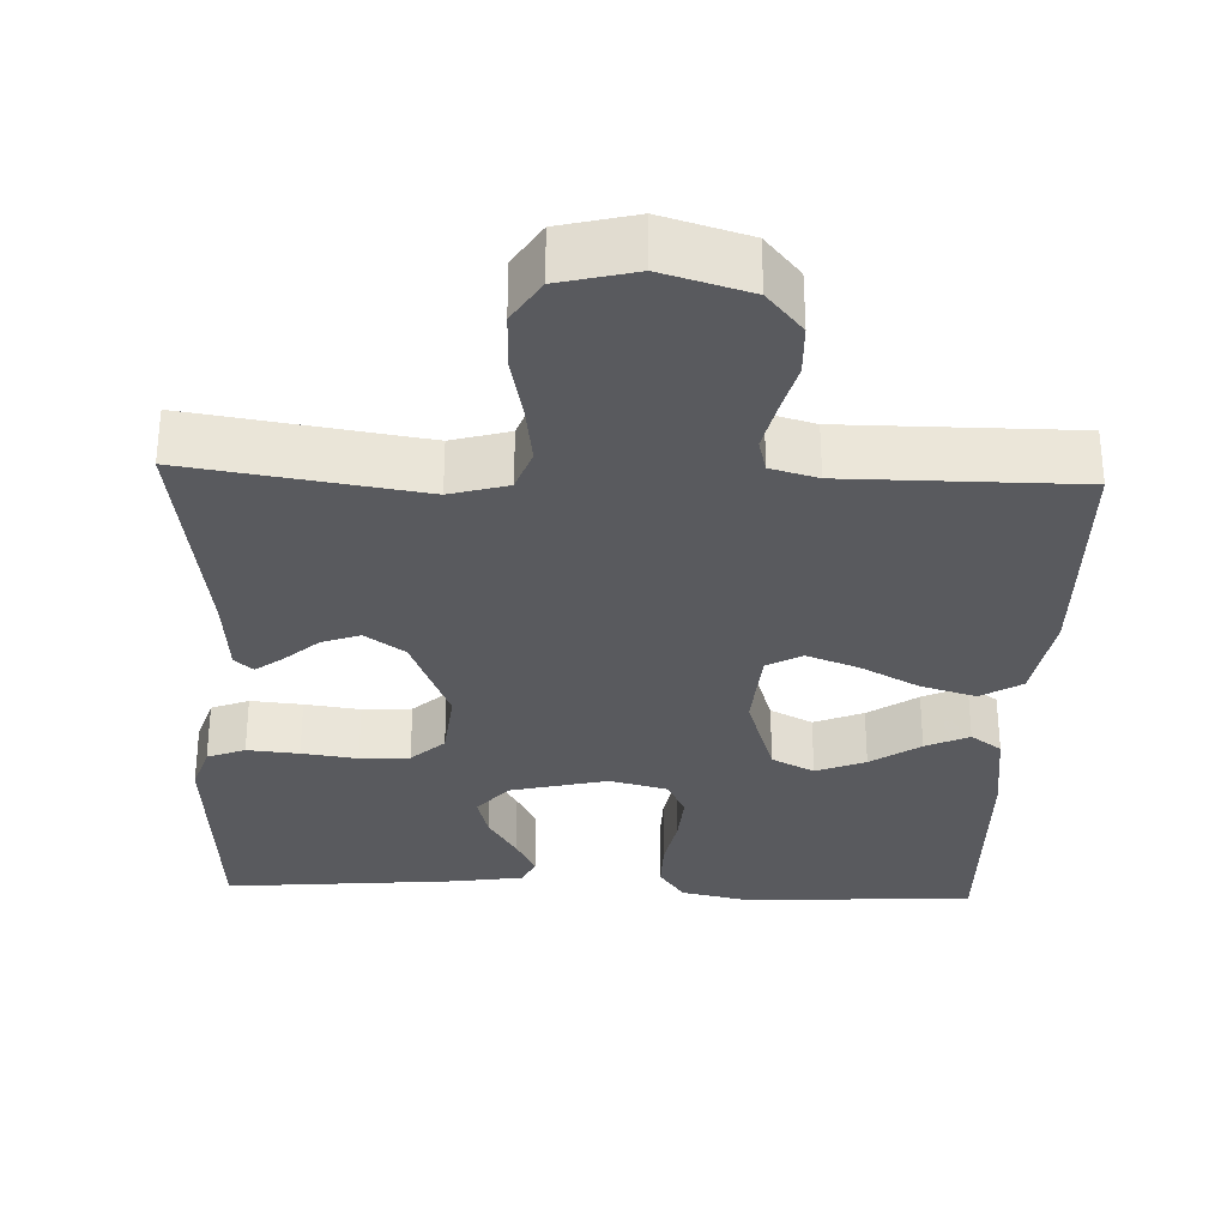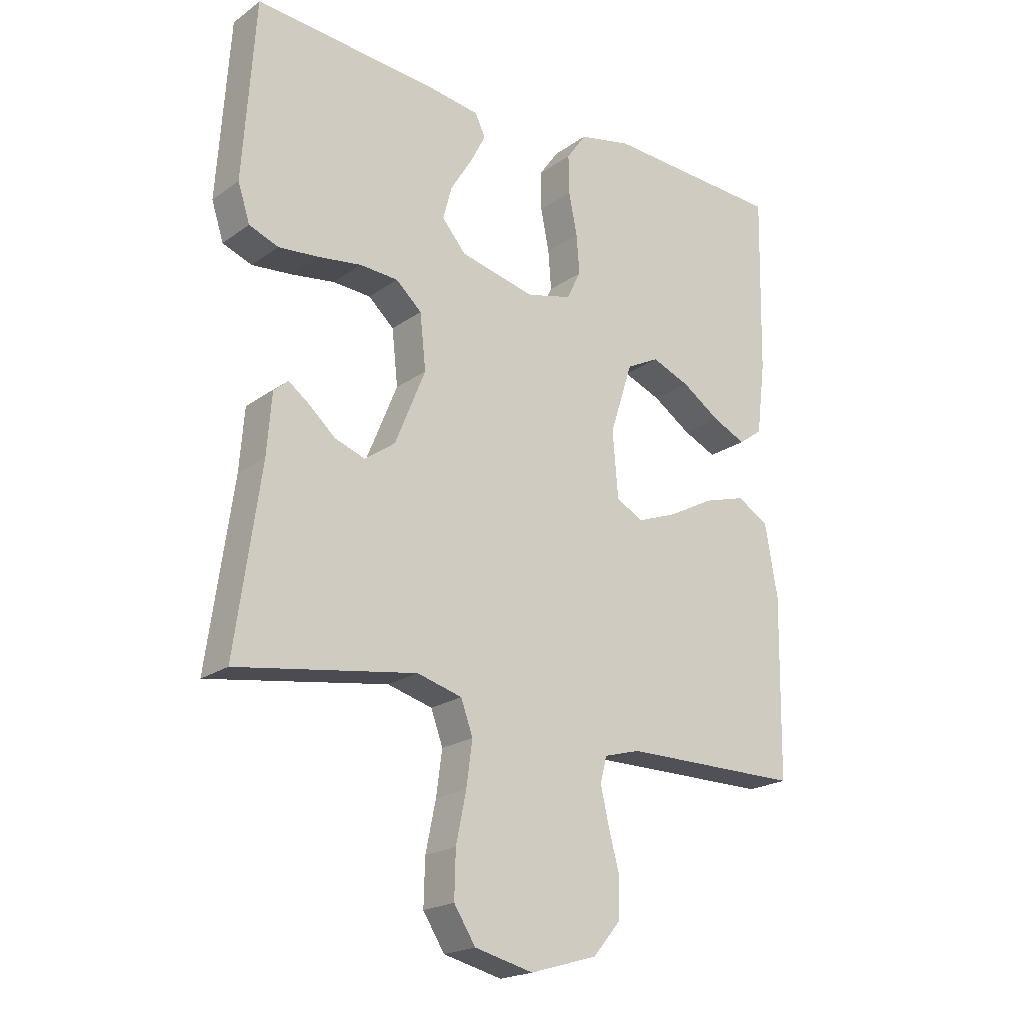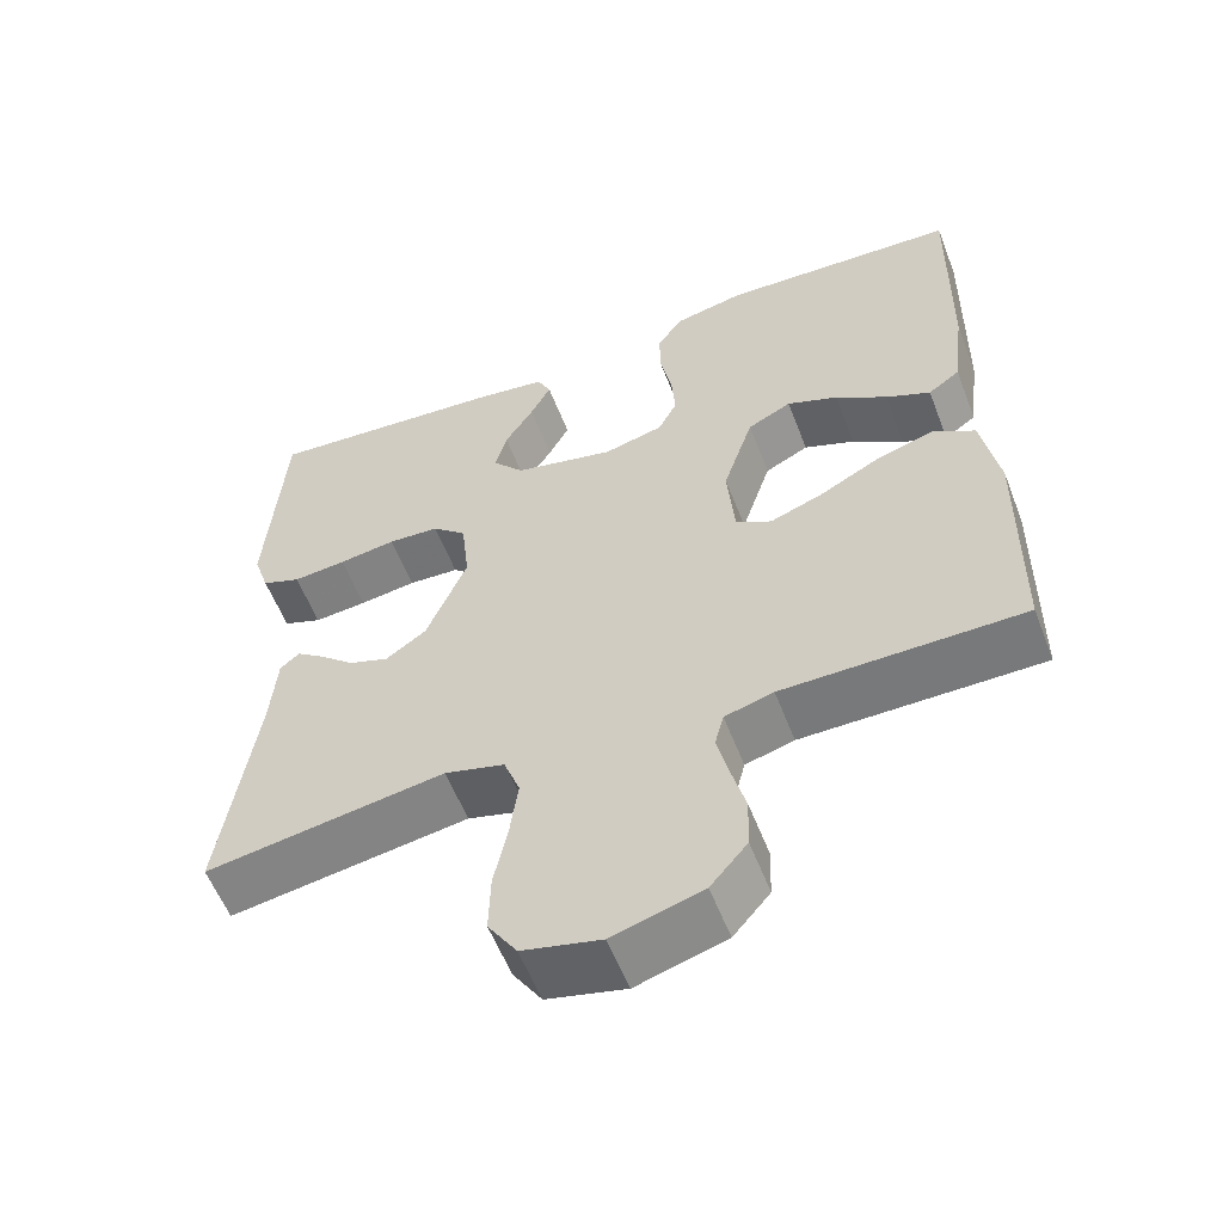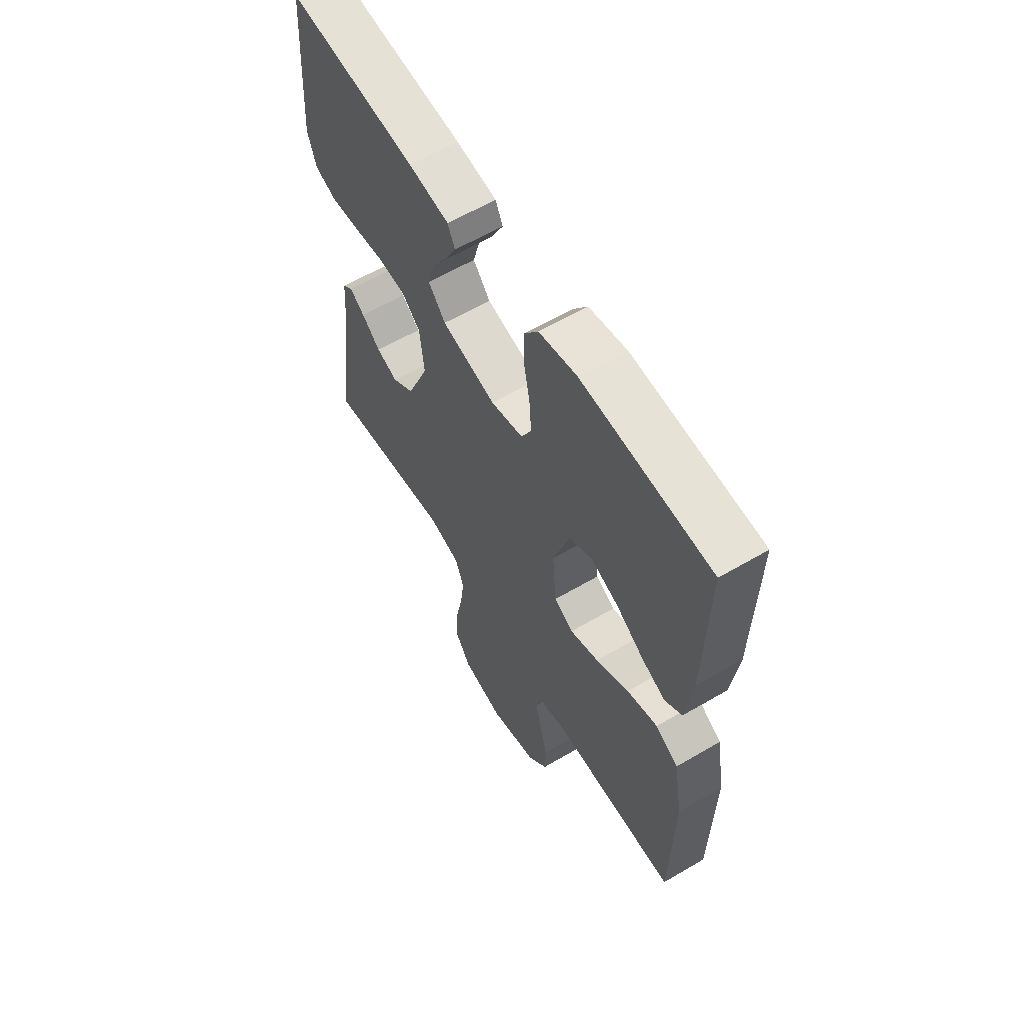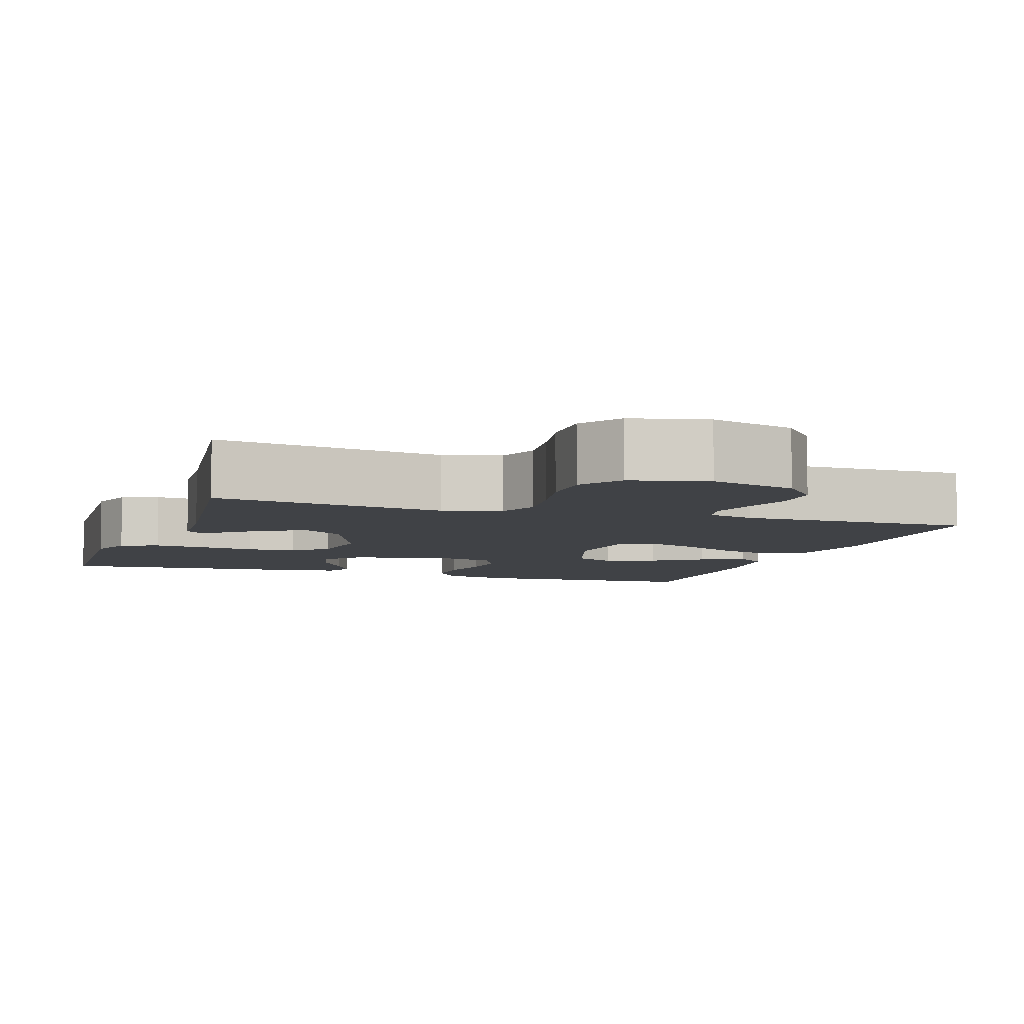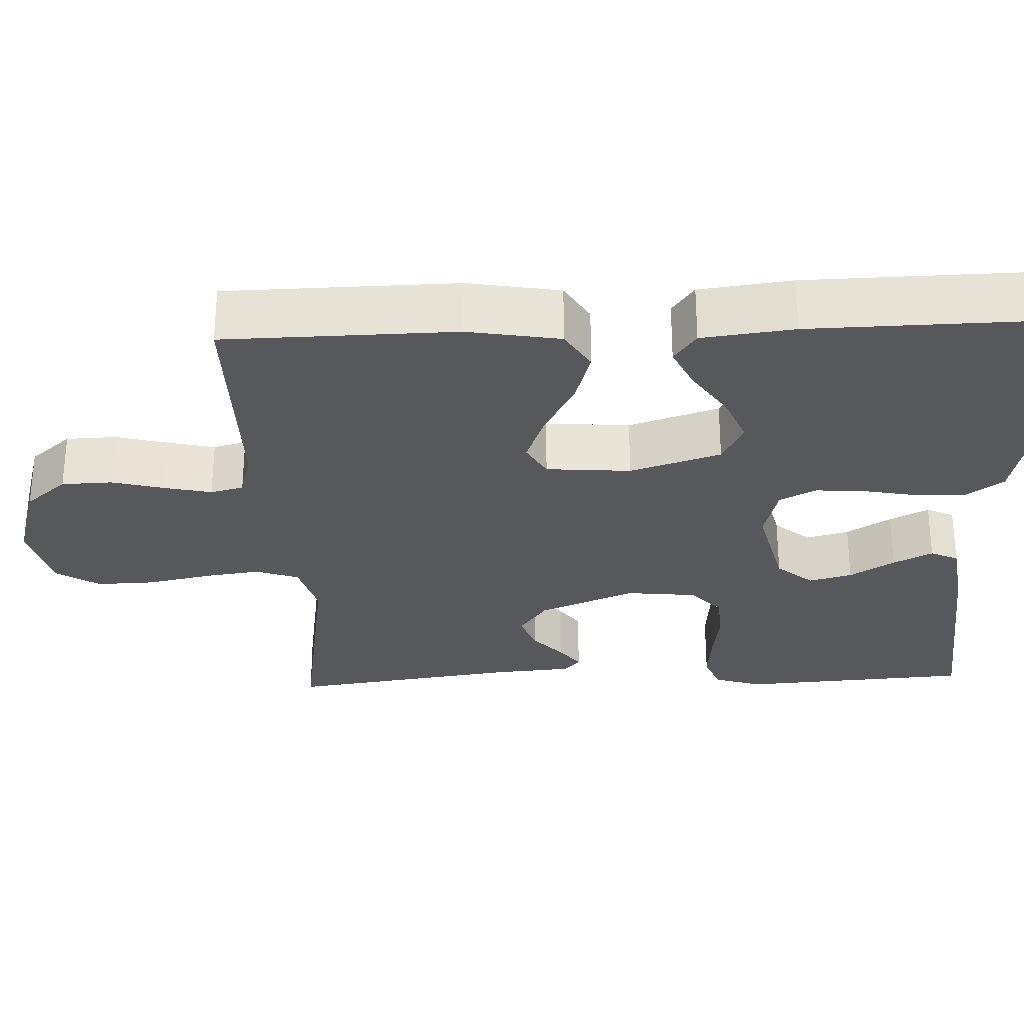
<metadata>
{"format":"obj","ext":"obj","renderer":"f3d","projection":"perspective","resolution":1024,"background":"white","views":[{"elev":-31.6,"azim":177.8,"up":"+Y"},{"elev":-20.5,"azim":141.7,"up":"+Z"},{"elev":-57.7,"azim":-158.9,"up":"+Z"},{"elev":60.9,"azim":-120.9,"up":"+Z"},{"elev":-6.2,"azim":161.2,"up":"+Y"},{"elev":-28.8,"azim":-87.6,"up":"+Y"}]}
</metadata>
<code>
v 0.5 0.07 -0.5
v 0.2 0.07 -0.454
v 0.125 0.07 -0.475
v 0.105 0.07 -0.53
v 0.115 0.07 -0.604
v 0.132 0.07 -0.686
v 0.134 0.07 -0.762
v 0.098 0.07 -0.818
v 0 0.07 -0.842
v -0.112 0.07 -0.809
v -0.158 0.07 -0.755
v -0.16 0.07 -0.689
v -0.142 0.07 -0.621
v -0.128 0.07 -0.56
v -0.139 0.07 -0.517
v -0.2 0.07 -0.5
v -0.5 0.07 -0.5
v -0.505 0.07 -0.2
v -0.484 0.07 -0.08
v -0.431 0.07 -0.048
v -0.36 0.07 -0.069
v -0.283 0.07 -0.11
v -0.216 0.07 -0.135
v -0.171 0.07 -0.11
v -0.162 0.07 0
v -0.2 0.07 0.118
v -0.255 0.07 0.146
v -0.319 0.07 0.12
v -0.383 0.07 0.077
v -0.439 0.07 0.051
v -0.479 0.07 0.08
v -0.494 0.07 0.2
v -0.5 0.07 0.5
v -0.2 0.07 0.516
v -0.112 0.07 0.497
v -0.079 0.07 0.45
v -0.08 0.07 0.385
v -0.094 0.07 0.314
v -0.099 0.07 0.249
v -0.075 0.07 0.201
v 0 0.07 0.182
v 0.126 0.07 0.212
v 0.166 0.07 0.259
v 0.151 0.07 0.315
v 0.115 0.07 0.373
v 0.089 0.07 0.424
v 0.106 0.07 0.46
v 0.2 0.07 0.474
v 0.5 0.07 0.5
v 0.52 0.07 0.2
v 0.5 0.07 0.138
v 0.451 0.07 0.119
v 0.384 0.07 0.125
v 0.312 0.07 0.135
v 0.248 0.07 0.131
v 0.205 0.07 0.092
v 0.195 0.07 0
v 0.246 0.07 -0.125
v 0.297 0.07 -0.161
v 0.347 0.07 -0.143
v 0.391 0.07 -0.104
v 0.426 0.07 -0.078
v 0.45 0.07 -0.099
v 0.458 0.07 -0.2
v 0.5 0 -0.5
v 0.2 0 -0.454
v 0.125 0 -0.475
v 0.105 0 -0.53
v 0.115 0 -0.604
v 0.132 0 -0.686
v 0.134 0 -0.762
v 0.098 0 -0.818
v 0 0 -0.842
v -0.112 0 -0.809
v -0.158 0 -0.755
v -0.16 0 -0.689
v -0.142 0 -0.621
v -0.128 0 -0.56
v -0.139 0 -0.517
v -0.2 0 -0.5
v -0.5 0 -0.5
v -0.505 0 -0.2
v -0.484 0 -0.08
v -0.431 0 -0.048
v -0.36 0 -0.069
v -0.283 0 -0.11
v -0.216 0 -0.135
v -0.171 0 -0.11
v -0.162 0 0
v -0.2 0 0.118
v -0.255 0 0.146
v -0.319 0 0.12
v -0.383 0 0.077
v -0.439 0 0.051
v -0.479 0 0.08
v -0.494 0 0.2
v -0.5 0 0.5
v -0.2 0 0.516
v -0.112 0 0.497
v -0.079 0 0.45
v -0.08 0 0.385
v -0.094 0 0.314
v -0.099 0 0.249
v -0.075 0 0.201
v 0 0 0.182
v 0.126 0 0.212
v 0.166 0 0.259
v 0.151 0 0.315
v 0.115 0 0.373
v 0.089 0 0.424
v 0.106 0 0.46
v 0.2 0 0.474
v 0.5 0 0.5
v 0.52 0 0.2
v 0.5 0 0.138
v 0.451 0 0.119
v 0.384 0 0.125
v 0.312 0 0.135
v 0.248 0 0.131
v 0.205 0 0.092
v 0.195 0 0
v 0.246 0 -0.125
v 0.297 0 -0.161
v 0.347 0 -0.143
v 0.391 0 -0.104
v 0.426 0 -0.078
v 0.45 0 -0.099
v 0.458 0 -0.2
f 62 63 64
f 61 62 64
f 60 61 64
f 64 1 2
f 60 64 2
f 59 60 2
f 58 59 2 3
f 57 58 3 4
f 56 57 4
f 52 53 54
f 51 52 54
f 50 51 54
f 49 50 54
f 48 49 54
f 47 48 54
f 46 47 54
f 45 46 54
f 44 45 54
f 43 44 54 55
f 42 43 55 56
f 36 37 38
f 35 36 38
f 34 35 38
f 33 34 38
f 32 33 38
f 31 32 38
f 30 31 38
f 29 30 38
f 28 29 38
f 27 28 38 39
f 26 27 39 40
f 20 21 22
f 19 20 22
f 18 19 22
f 17 18 22
f 16 17 22
f 15 16 22 23
f 14 15 23 24
f 11 12 13
f 10 11 13
f 9 10 13
f 8 9 13
f 7 8 13
f 6 7 13
f 5 6 13
f 4 5 13 14
f 14 24 25
f 4 14 25
f 56 4 25
f 42 56 25
f 41 42 25
f 25 26 40 41
f 128 127 126
f 128 126 125
f 128 125 124
f 66 65 128
f 66 128 124
f 66 124 123
f 67 66 123 122
f 68 67 122 121
f 68 121 120
f 118 117 116
f 118 116 115
f 118 115 114
f 118 114 113
f 118 113 112
f 118 112 111
f 118 111 110
f 118 110 109
f 118 109 108
f 119 118 108 107
f 120 119 107 106
f 102 101 100
f 102 100 99
f 102 99 98
f 102 98 97
f 102 97 96
f 102 96 95
f 102 95 94
f 102 94 93
f 102 93 92
f 103 102 92 91
f 104 103 91 90
f 86 85 84
f 86 84 83
f 86 83 82
f 86 82 81
f 86 81 80
f 87 86 80 79
f 88 87 79 78
f 77 76 75
f 77 75 74
f 77 74 73
f 77 73 72
f 77 72 71
f 77 71 70
f 77 70 69
f 78 77 69 68
f 89 88 78
f 89 78 68
f 89 68 120
f 89 120 106
f 89 106 105
f 105 104 90 89
f 1 65 66 2
f 2 66 67 3
f 3 67 68 4
f 4 68 69 5
f 5 69 70 6
f 6 70 71 7
f 7 71 72 8
f 8 72 73 9
f 9 73 74 10
f 10 74 75 11
f 11 75 76 12
f 12 76 77 13
f 13 77 78 14
f 14 78 79 15
f 15 79 80 16
f 16 80 81 17
f 17 81 82 18
f 18 82 83 19
f 19 83 84 20
f 20 84 85 21
f 21 85 86 22
f 22 86 87 23
f 23 87 88 24
f 24 88 89 25
f 25 89 90 26
f 26 90 91 27
f 27 91 92 28
f 28 92 93 29
f 29 93 94 30
f 30 94 95 31
f 31 95 96 32
f 32 96 97 33
f 33 97 98 34
f 34 98 99 35
f 35 99 100 36
f 36 100 101 37
f 37 101 102 38
f 38 102 103 39
f 39 103 104 40
f 40 104 105 41
f 41 105 106 42
f 42 106 107 43
f 43 107 108 44
f 44 108 109 45
f 45 109 110 46
f 46 110 111 47
f 47 111 112 48
f 48 112 113 49
f 49 113 114 50
f 50 114 115 51
f 51 115 116 52
f 52 116 117 53
f 53 117 118 54
f 54 118 119 55
f 55 119 120 56
f 56 120 121 57
f 57 121 122 58
f 58 122 123 59
f 59 123 124 60
f 60 124 125 61
f 61 125 126 62
f 62 126 127 63
f 63 127 128 64
f 64 128 65 1

</code>
